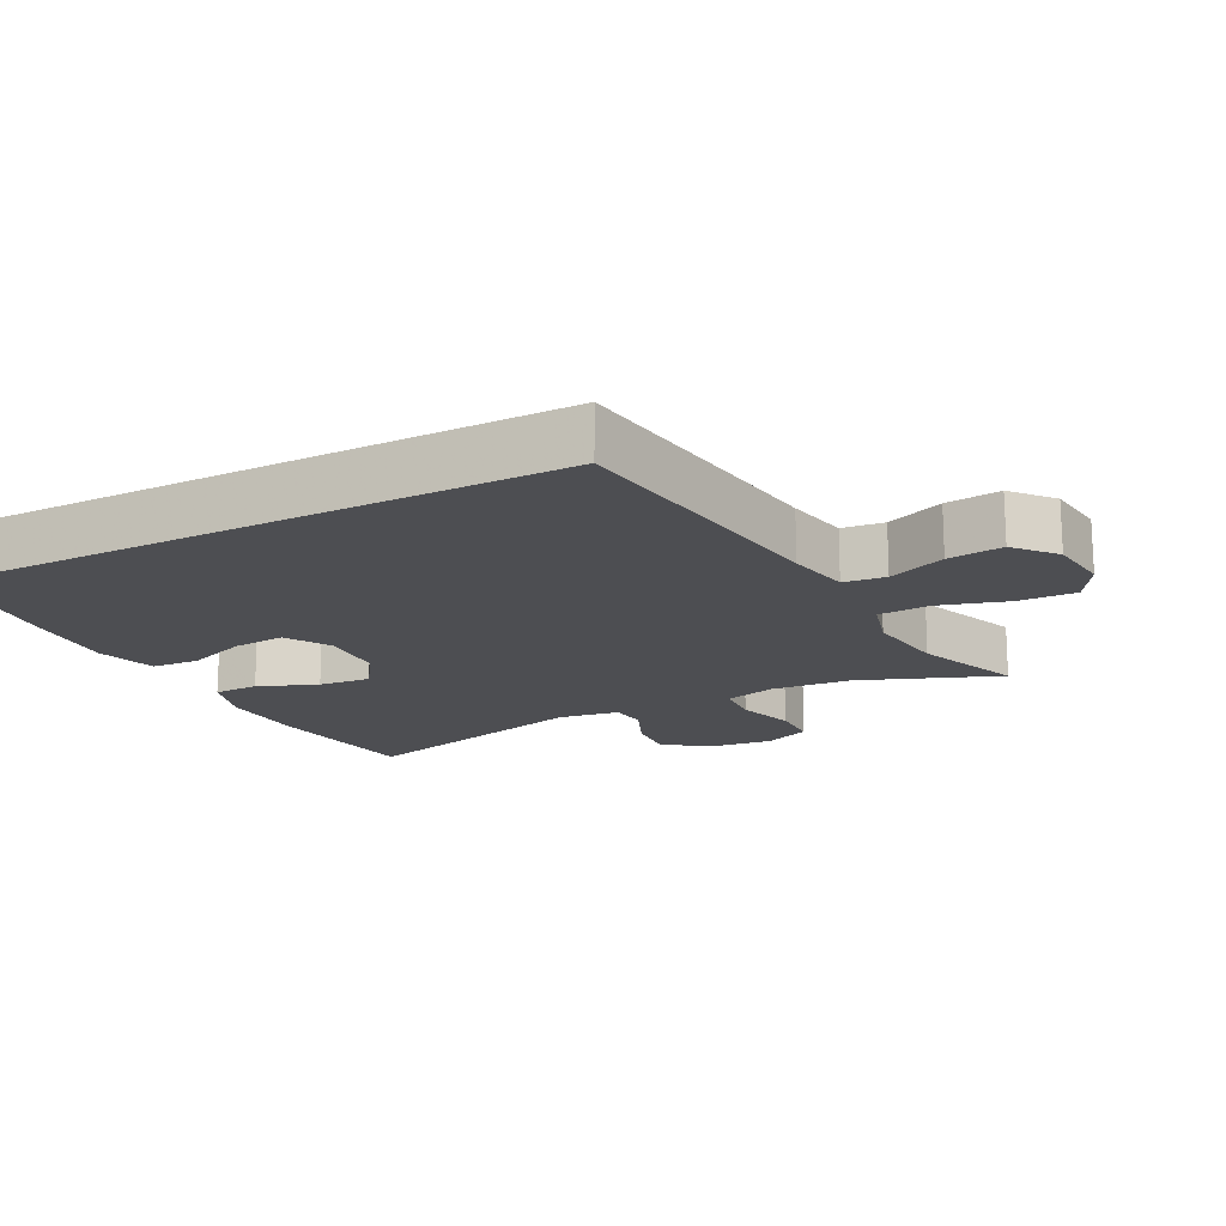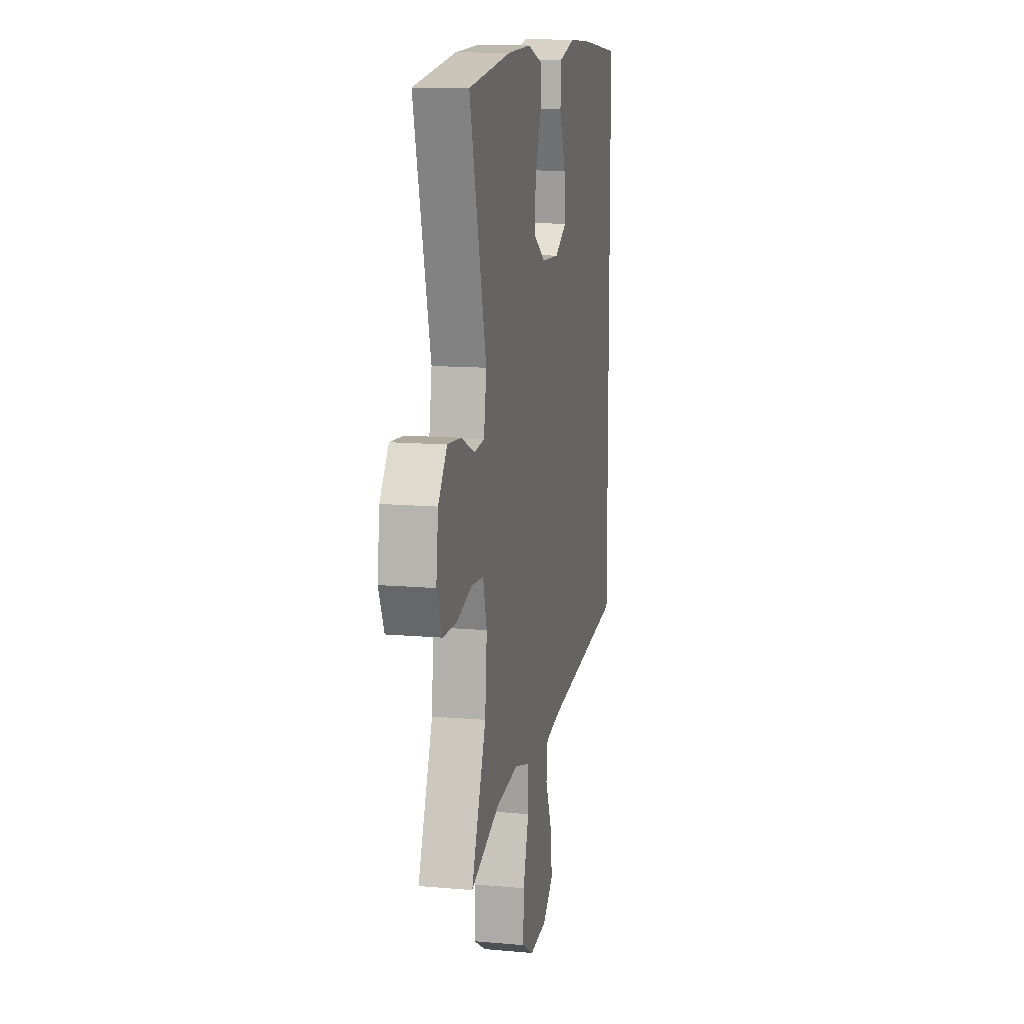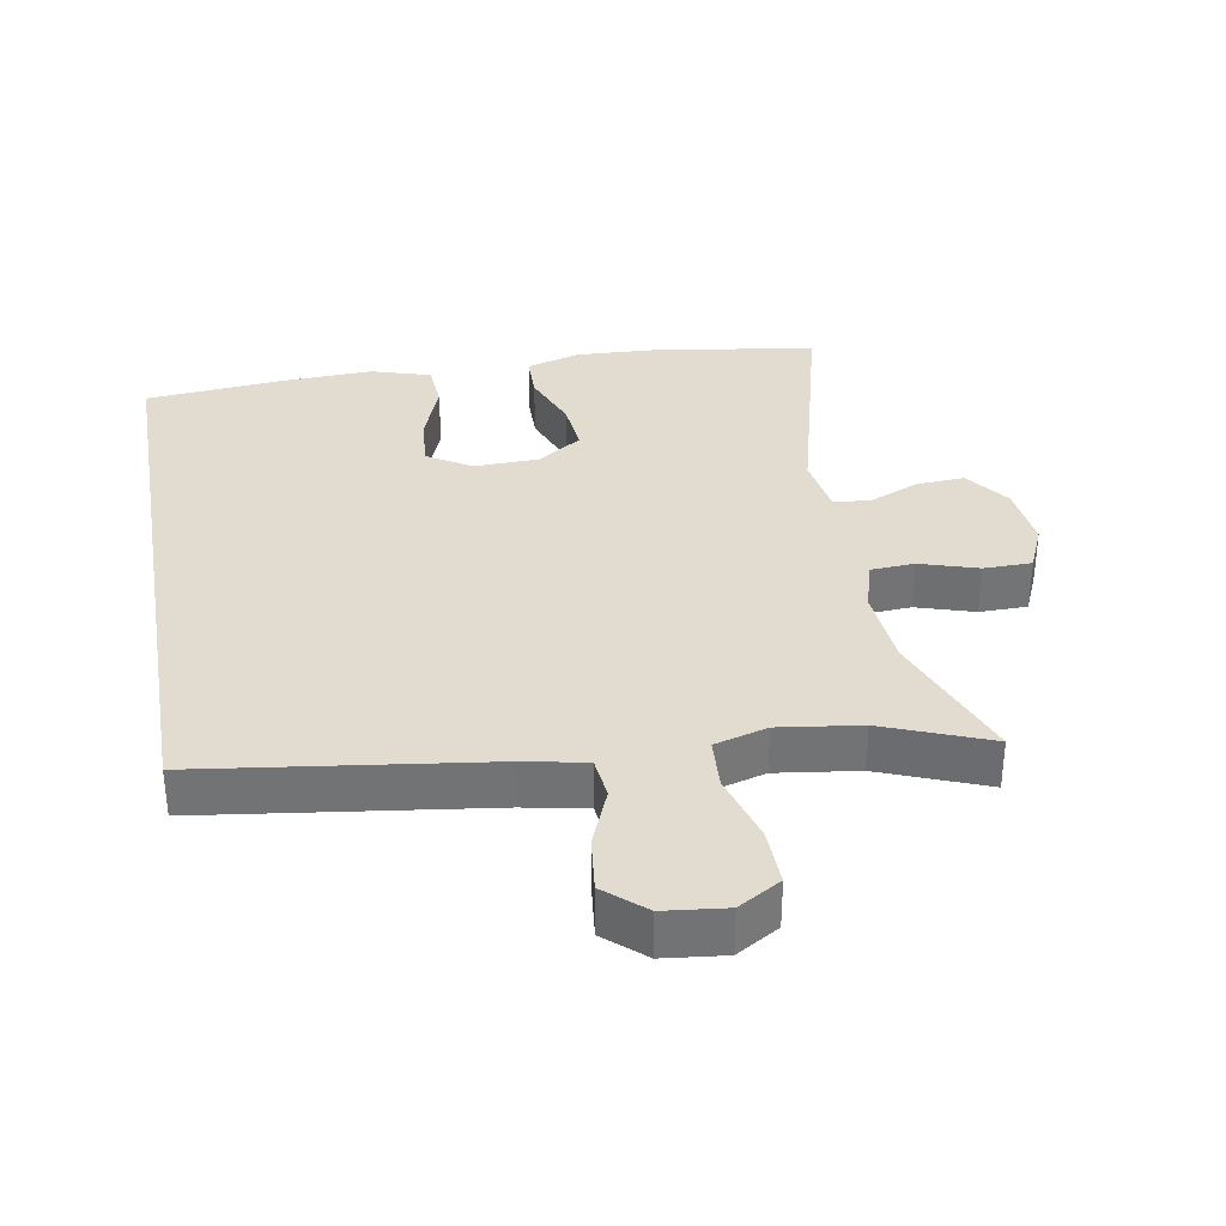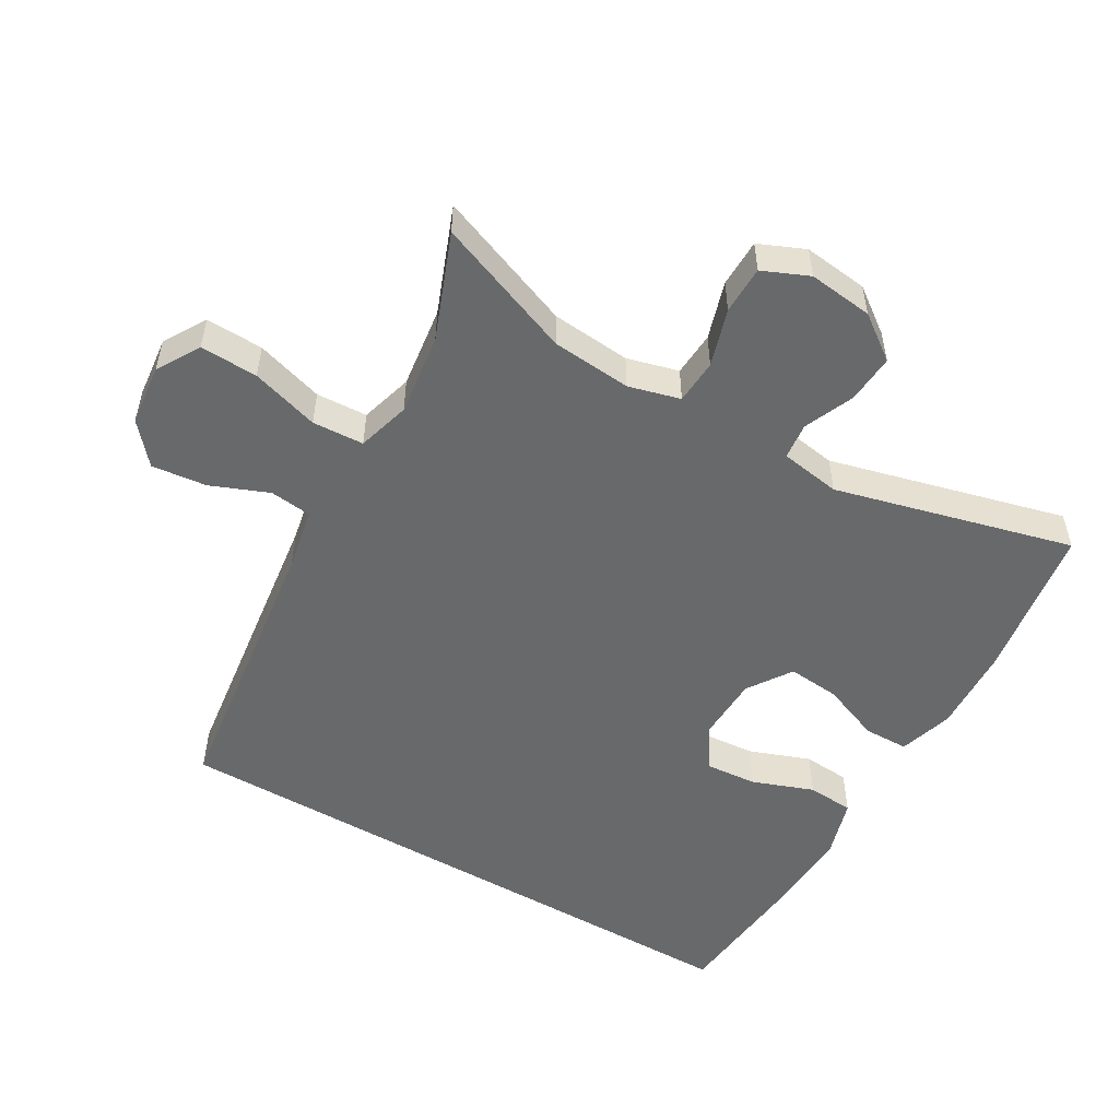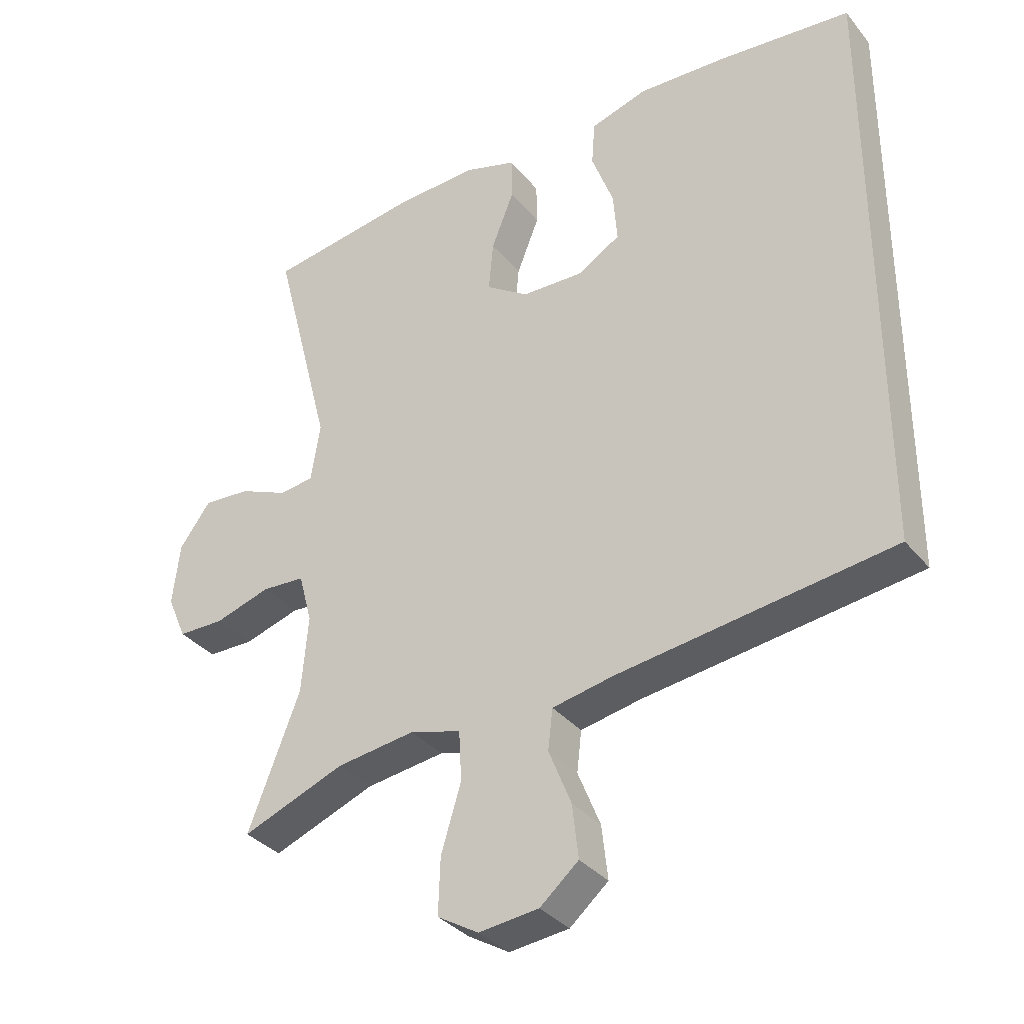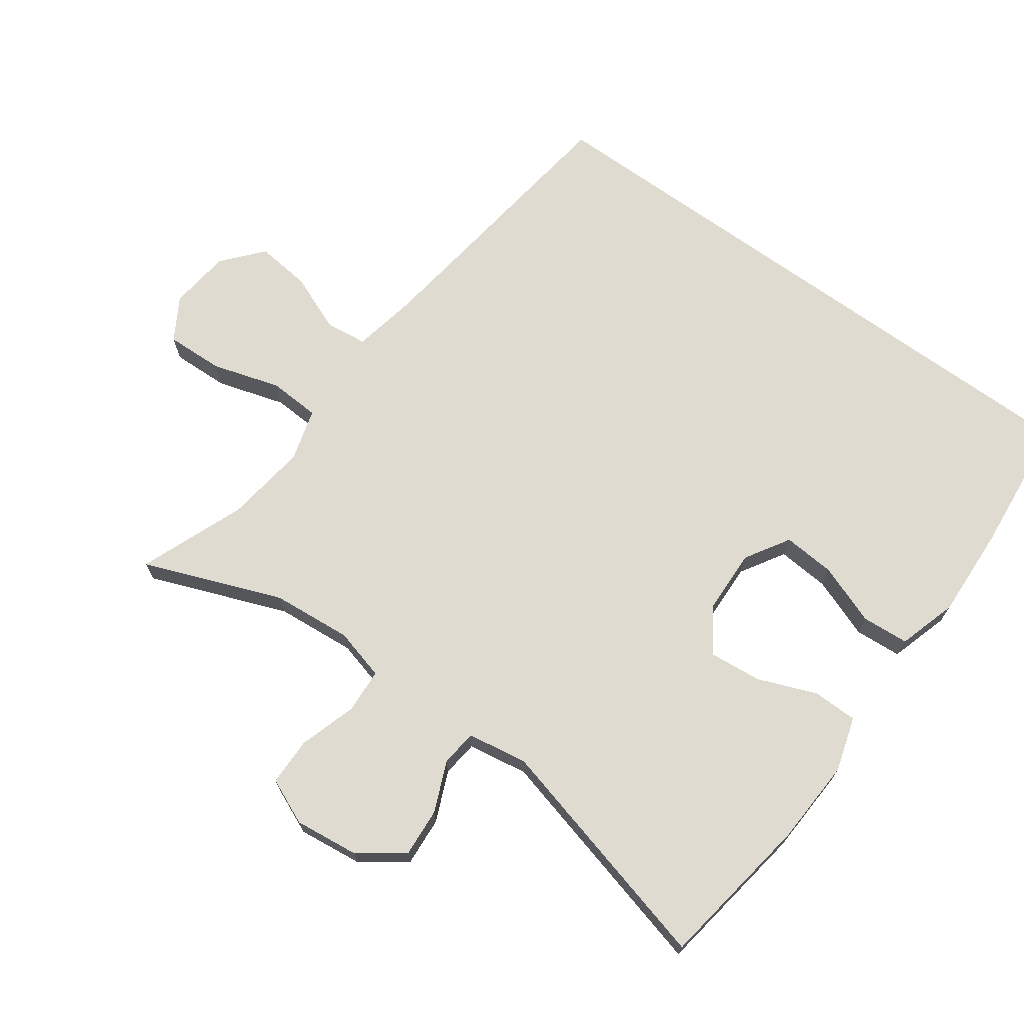
<metadata>
{"format":"obj","ext":"obj","renderer":"f3d","projection":"perspective","resolution":1024,"background":"white","views":[{"elev":-17.2,"azim":117.4,"up":"+Y"},{"elev":12.3,"azim":-78.1,"up":"+Z"},{"elev":34.4,"azim":170.2,"up":"+Y"},{"elev":-52.6,"azim":-120.3,"up":"+Y"},{"elev":-34.3,"azim":33.2,"up":"+Z"},{"elev":70.2,"azim":-54.2,"up":"+Y"}]}
</metadata>
<code>
v 0.5 0.07 0.517
v 0.5 0.07 -0.383
v 0.087 0.07 -0.438
v -0.005 0.07 -0.456
v -0.012 0.07 -0.517
v 0.022 0.07 -0.601
v 0.031 0.07 -0.681
v -0.027 0.07 -0.731
v -0.117 0.07 -0.741
v -0.179 0.07 -0.704
v -0.176 0.07 -0.62
v -0.146 0.07 -0.521
v -0.15 0.07 -0.446
v -0.227 0.07 -0.424
v -0.346 0.07 -0.44
v -0.5 0.07 -0.5
v -0.422 0.07 -0.299
v -0.412 0.07 -0.183
v -0.432 0.07 -0.108
v -0.497 0.07 -0.104
v -0.581 0.07 -0.13
v -0.651 0.07 -0.129
v -0.68 0.07 -0.062
v -0.669 0.07 0.032
v -0.622 0.07 0.096
v -0.551 0.07 0.091
v -0.478 0.07 0.06
v -0.425 0.07 0.066
v -0.411 0.07 0.154
v -0.5 0.07 0.5
v -0.272 0.07 0.535
v -0.147 0.07 0.541
v -0.068 0.07 0.517
v -0.067 0.07 0.452
v -0.101 0.07 0.366
v -0.108 0.07 0.29
v -0.044 0.07 0.247
v 0.05 0.07 0.244
v 0.114 0.07 0.283
v 0.108 0.07 0.359
v 0.075 0.07 0.448
v 0.08 0.07 0.516
v 0.166 0.07 0.542
v 0.298 0.07 0.536
v 0.5 0 0.517
v 0.5 0 -0.383
v 0.087 0 -0.438
v -0.005 0 -0.456
v -0.012 0 -0.517
v 0.022 0 -0.601
v 0.031 0 -0.681
v -0.027 0 -0.731
v -0.117 0 -0.741
v -0.179 0 -0.704
v -0.176 0 -0.62
v -0.146 0 -0.521
v -0.15 0 -0.446
v -0.227 0 -0.424
v -0.346 0 -0.44
v -0.5 0 -0.5
v -0.422 0 -0.299
v -0.412 0 -0.183
v -0.432 0 -0.108
v -0.497 0 -0.104
v -0.581 0 -0.13
v -0.651 0 -0.129
v -0.68 0 -0.062
v -0.669 0 0.032
v -0.622 0 0.096
v -0.551 0 0.091
v -0.478 0 0.06
v -0.425 0 0.066
v -0.411 0 0.154
v -0.5 0 0.5
v -0.272 0 0.535
v -0.147 0 0.541
v -0.068 0 0.517
v -0.067 0 0.452
v -0.101 0 0.366
v -0.108 0 0.29
v -0.044 0 0.247
v 0.05 0 0.244
v 0.114 0 0.283
v 0.108 0 0.359
v 0.075 0 0.448
v 0.08 0 0.516
v 0.166 0 0.542
v 0.298 0 0.536
f 40 41 42 43
f 39 40 43 44
f 32 33 34 35
f 32 35 36
f 29 30 31 32
f 28 29 32 36
f 24 25 26 27
f 24 27 28
f 23 24 28
f 20 21 22 23
f 19 20 23 28
f 18 19 28 36
f 15 16 17
f 14 15 17 18
f 13 14 18 36
f 9 10 11 12
f 5 6 7 8
f 5 8 9 12
f 44 1 2 3
f 39 44 3 4
f 12 13 36 37
f 4 5 12 37
f 4 37 38
f 4 38 39
f 87 86 85 84
f 88 87 84 83
f 79 78 77 76
f 80 79 76
f 76 75 74 73
f 80 76 73 72
f 71 70 69 68
f 72 71 68
f 72 68 67
f 67 66 65 64
f 72 67 64 63
f 80 72 63 62
f 61 60 59
f 62 61 59 58
f 80 62 58 57
f 56 55 54 53
f 52 51 50 49
f 56 53 52 49
f 47 46 45 88
f 48 47 88 83
f 81 80 57 56
f 81 56 49 48
f 82 81 48
f 83 82 48
f 1 45 46 2
f 2 46 47 3
f 3 47 48 4
f 4 48 49 5
f 5 49 50 6
f 6 50 51 7
f 7 51 52 8
f 8 52 53 9
f 9 53 54 10
f 10 54 55 11
f 11 55 56 12
f 12 56 57 13
f 13 57 58 14
f 14 58 59 15
f 15 59 60 16
f 16 60 61 17
f 17 61 62 18
f 18 62 63 19
f 19 63 64 20
f 20 64 65 21
f 21 65 66 22
f 22 66 67 23
f 23 67 68 24
f 24 68 69 25
f 25 69 70 26
f 26 70 71 27
f 27 71 72 28
f 28 72 73 29
f 29 73 74 30
f 30 74 75 31
f 31 75 76 32
f 32 76 77 33
f 33 77 78 34
f 34 78 79 35
f 35 79 80 36
f 36 80 81 37
f 37 81 82 38
f 38 82 83 39
f 39 83 84 40
f 40 84 85 41
f 41 85 86 42
f 42 86 87 43
f 43 87 88 44
f 44 88 45 1

</code>
